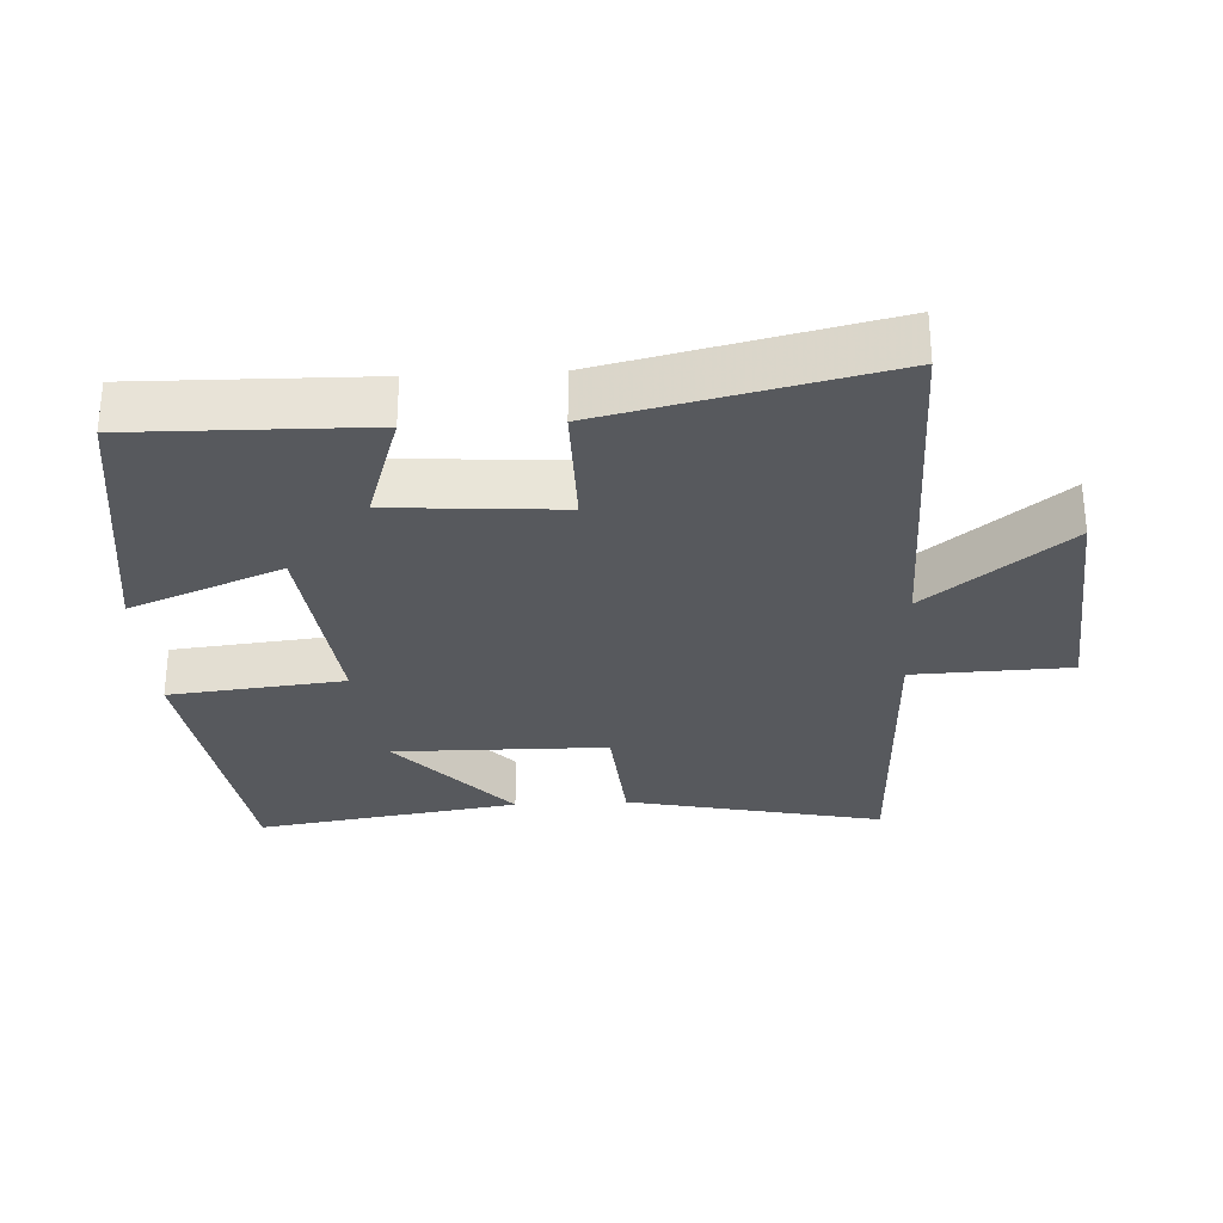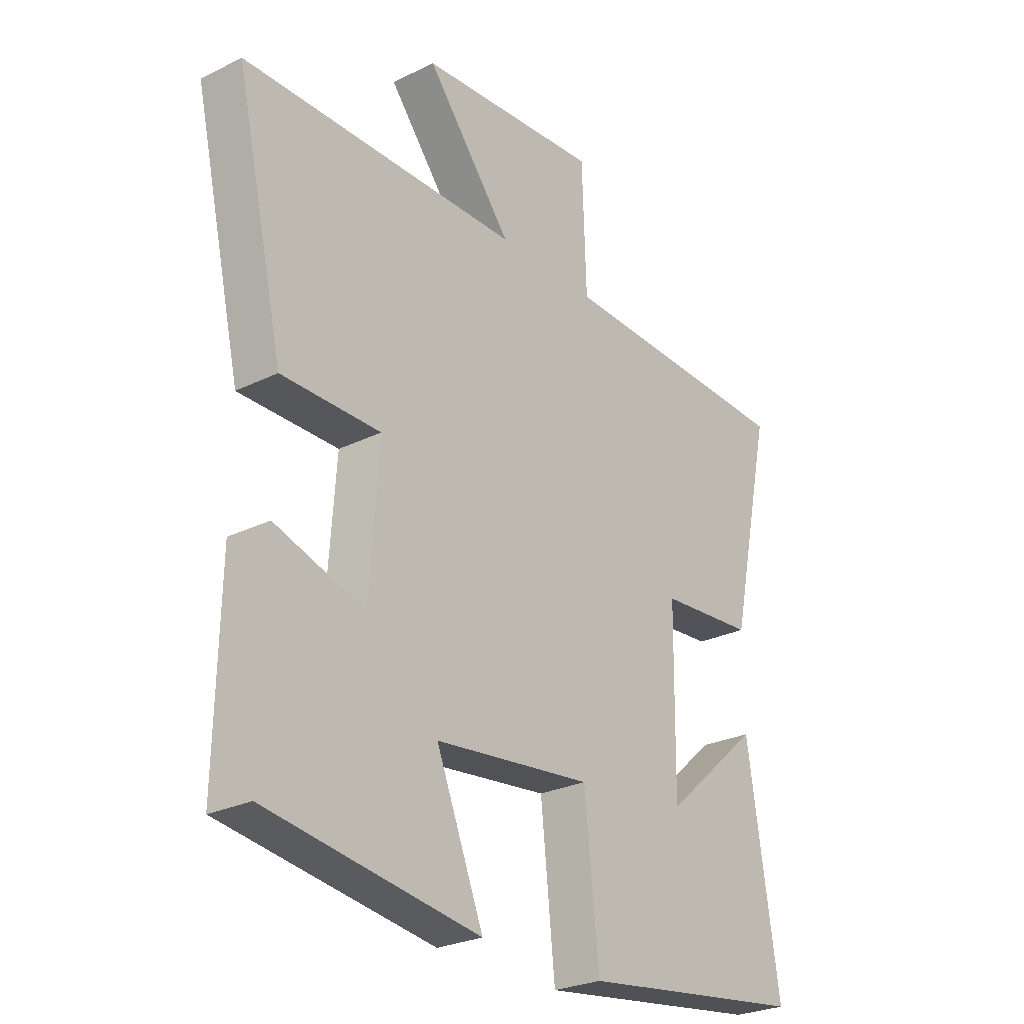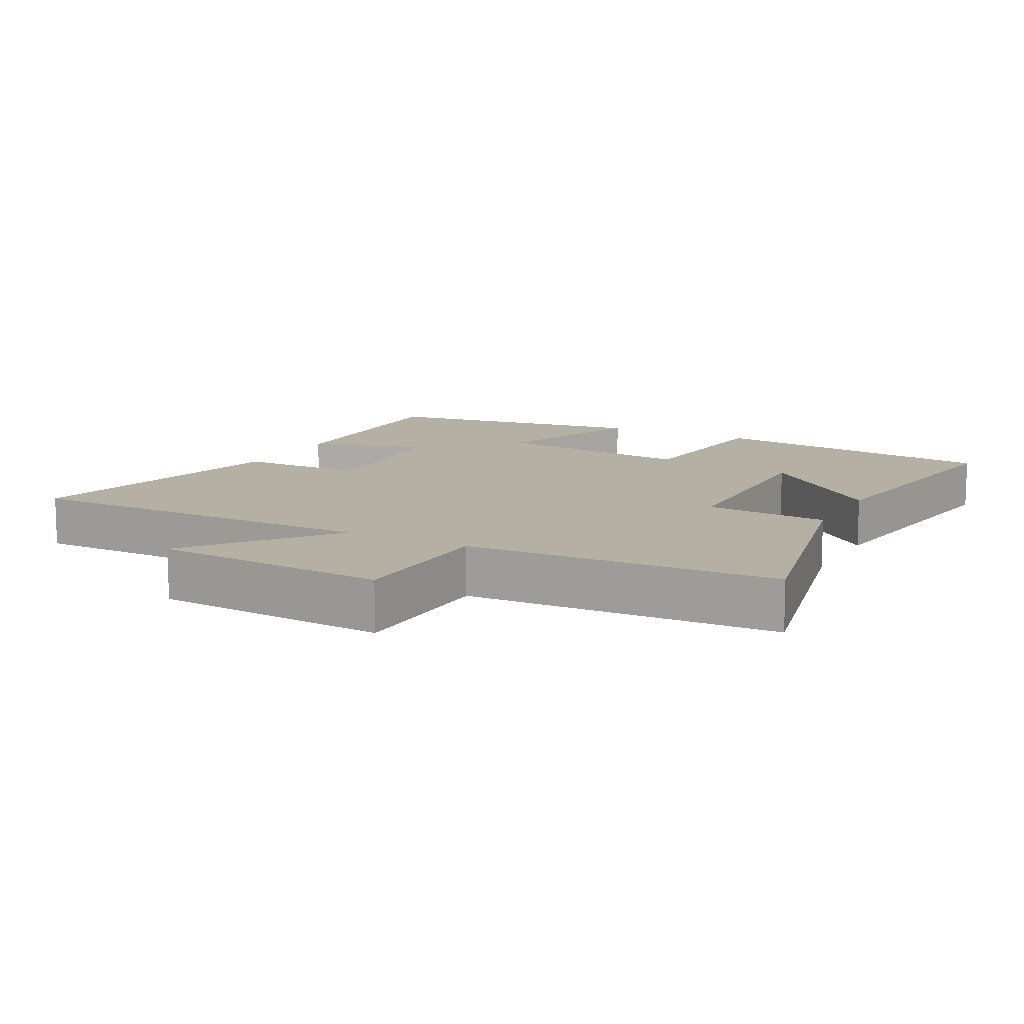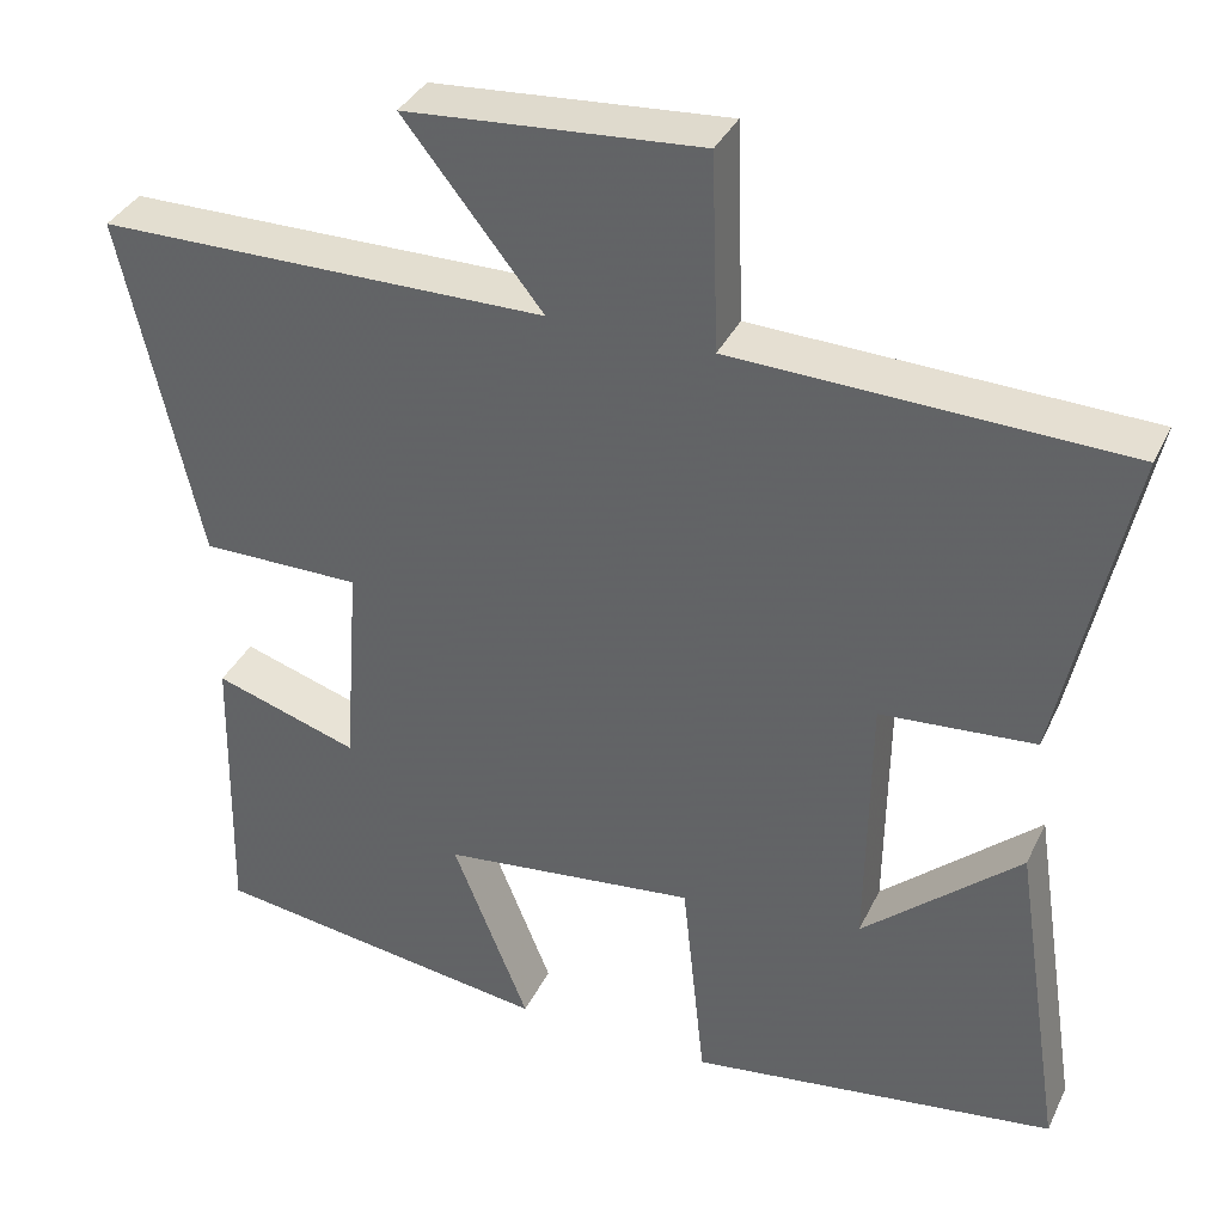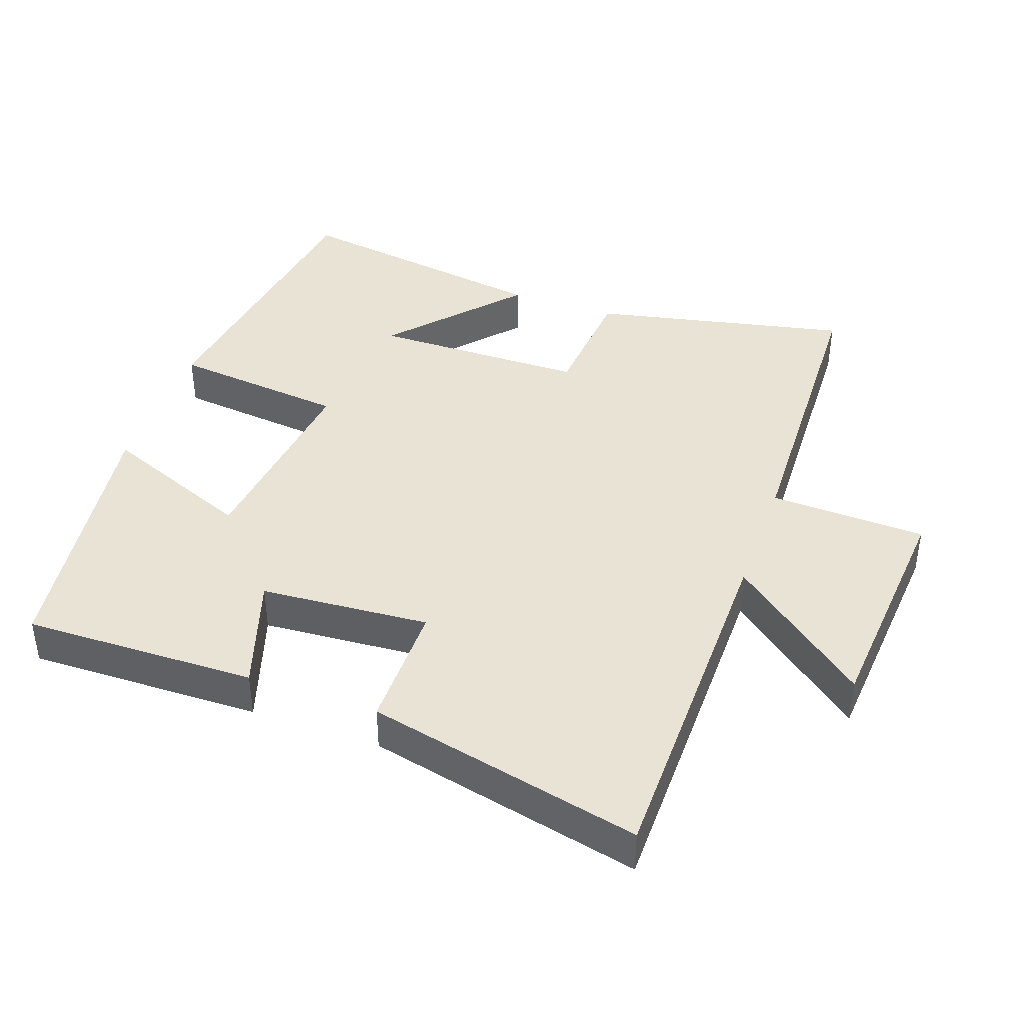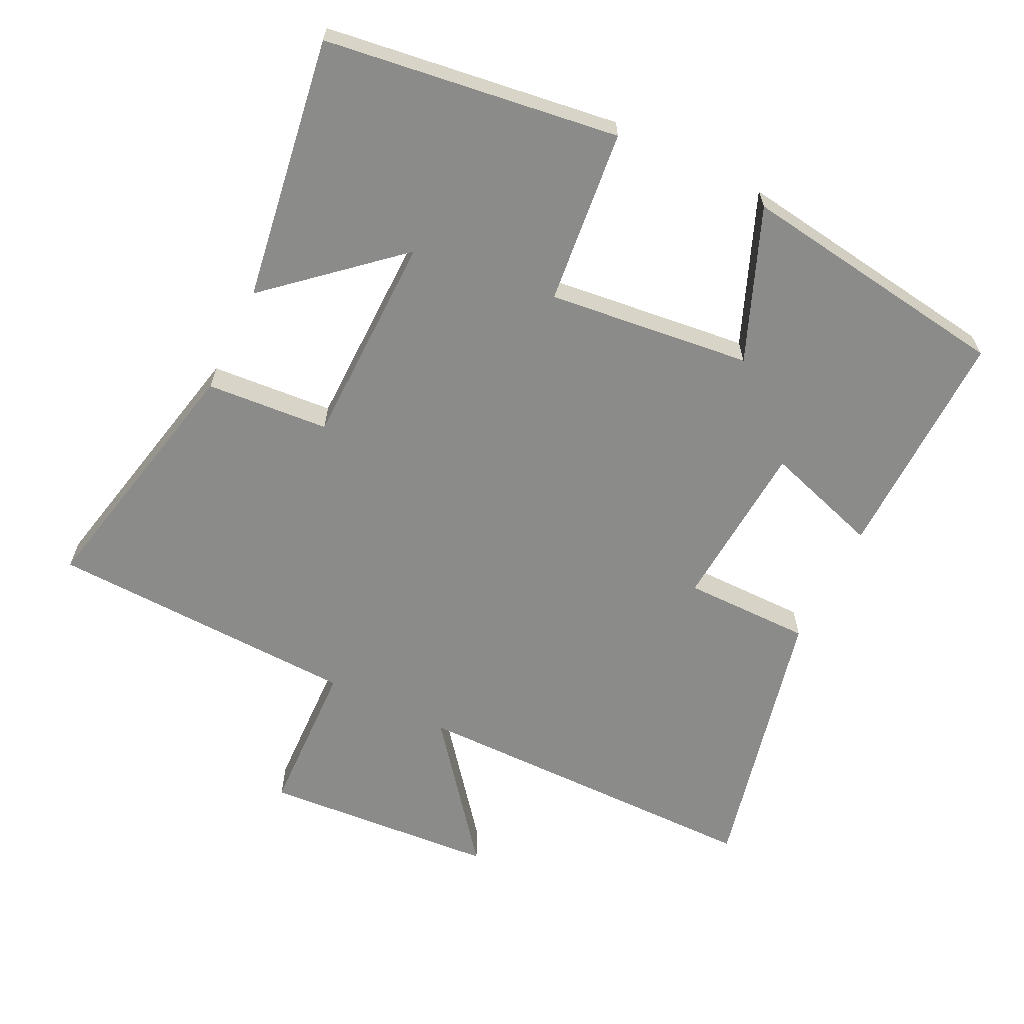
<metadata>
{"format":"obj","ext":"obj","renderer":"f3d","projection":"perspective","resolution":1024,"background":"white","views":[{"elev":-29.7,"azim":-86.9,"up":"+Y"},{"elev":-26.5,"azim":-52.2,"up":"+Z"},{"elev":11.6,"azim":27.5,"up":"+Y"},{"elev":36.0,"azim":23.1,"up":"+Z"},{"elev":41.2,"azim":-70.4,"up":"+Y"},{"elev":-63.7,"azim":153.9,"up":"+Y"}]}
</metadata>
<code>
v 0.581 0.07 0.484
v 0.5 0.07 0.109
v 0.32 0.07 0.095
v 0.316 0.07 -0.217
v 0.5 0.07 -0.055
v 0.559 0.07 -0.441
v 0.129 0.07 -0.5
v 0.102 0.07 -0.244
v -0.196 0.07 -0.278
v -0.107 0.07 -0.5
v -0.507 0.07 -0.443
v -0.5 0.07 -0.102
v -0.331 0.07 -0.156
v -0.313 0.07 0.092
v -0.5 0.07 0.092
v -0.591 0.07 0.496
v -0.065 0.07 0.5
v -0.227 0.07 0.703
v 0.117 0.07 0.729
v 0.125 0.07 0.5
v 0.581 0 0.484
v 0.5 0 0.109
v 0.32 0 0.095
v 0.316 0 -0.217
v 0.5 0 -0.055
v 0.559 0 -0.441
v 0.129 0 -0.5
v 0.102 0 -0.244
v -0.196 0 -0.278
v -0.107 0 -0.5
v -0.507 0 -0.443
v -0.5 0 -0.102
v -0.331 0 -0.156
v -0.313 0 0.092
v -0.5 0 0.092
v -0.591 0 0.496
v -0.065 0 0.5
v -0.227 0 0.703
v 0.117 0 0.729
v 0.125 0 0.5
f 17 18 19 20
f 14 15 16 17
f 13 14 17 20
f 10 11 12 13
f 9 10 13
f 8 9 13 20
f 4 5 6 7
f 3 4 7 8
f 20 1 2 3
f 3 8 20
f 40 39 38 37
f 37 36 35 34
f 40 37 34 33
f 33 32 31 30
f 33 30 29
f 40 33 29 28
f 27 26 25 24
f 28 27 24 23
f 23 22 21 40
f 40 28 23
f 1 21 22 2
f 2 22 23 3
f 3 23 24 4
f 4 24 25 5
f 5 25 26 6
f 6 26 27 7
f 7 27 28 8
f 8 28 29 9
f 9 29 30 10
f 10 30 31 11
f 11 31 32 12
f 12 32 33 13
f 13 33 34 14
f 14 34 35 15
f 15 35 36 16
f 16 36 37 17
f 17 37 38 18
f 18 38 39 19
f 19 39 40 20
f 20 40 21 1

</code>
